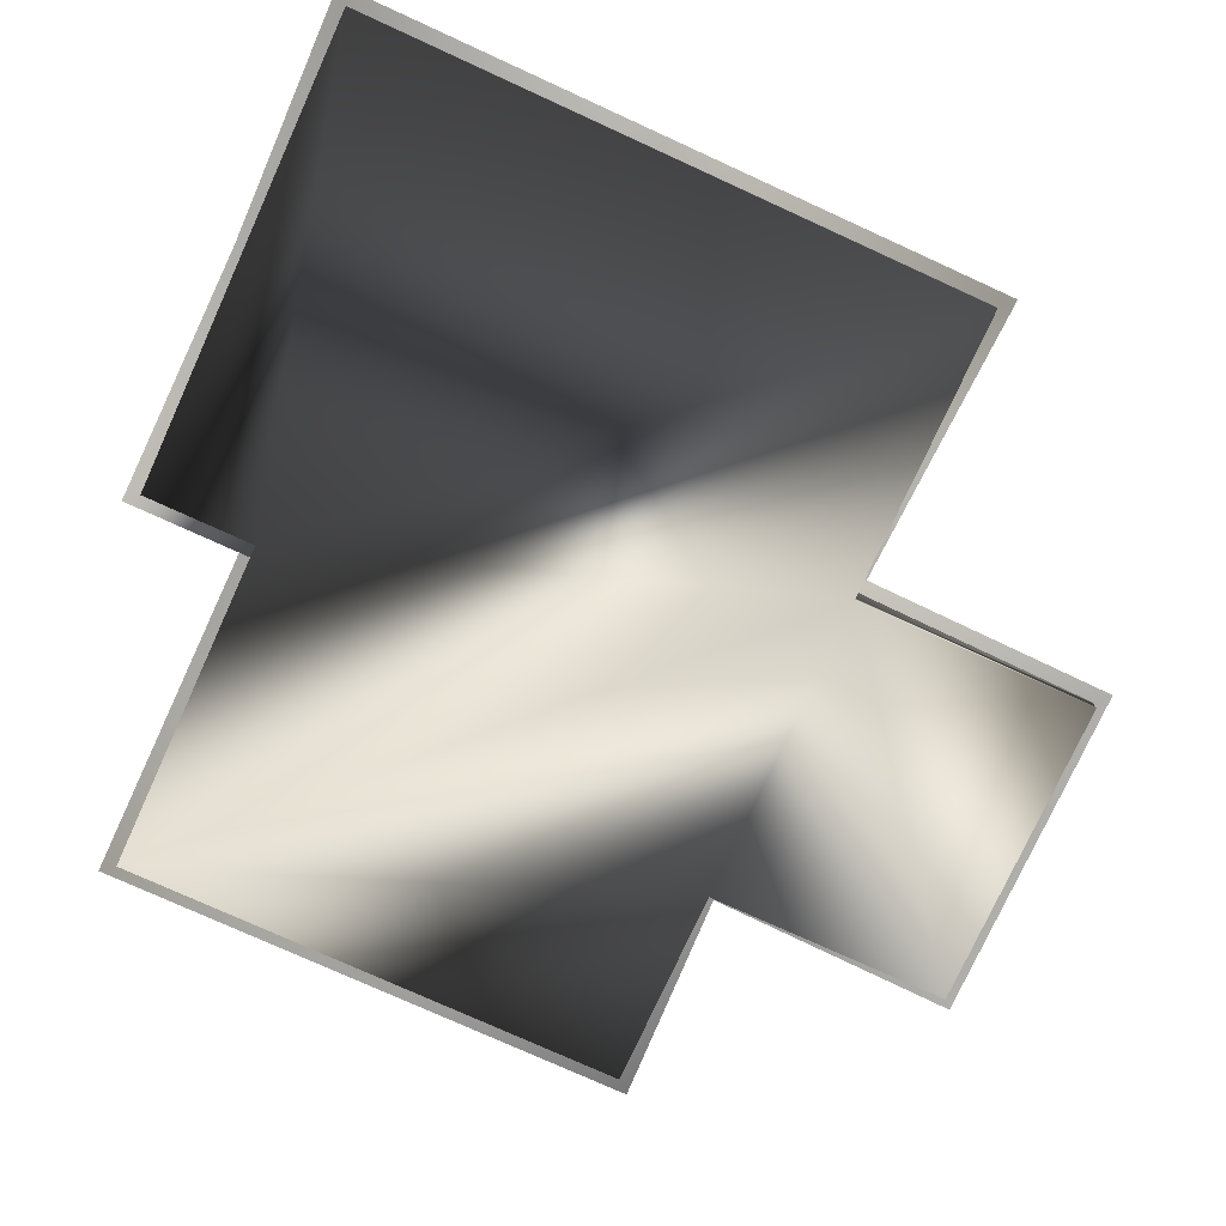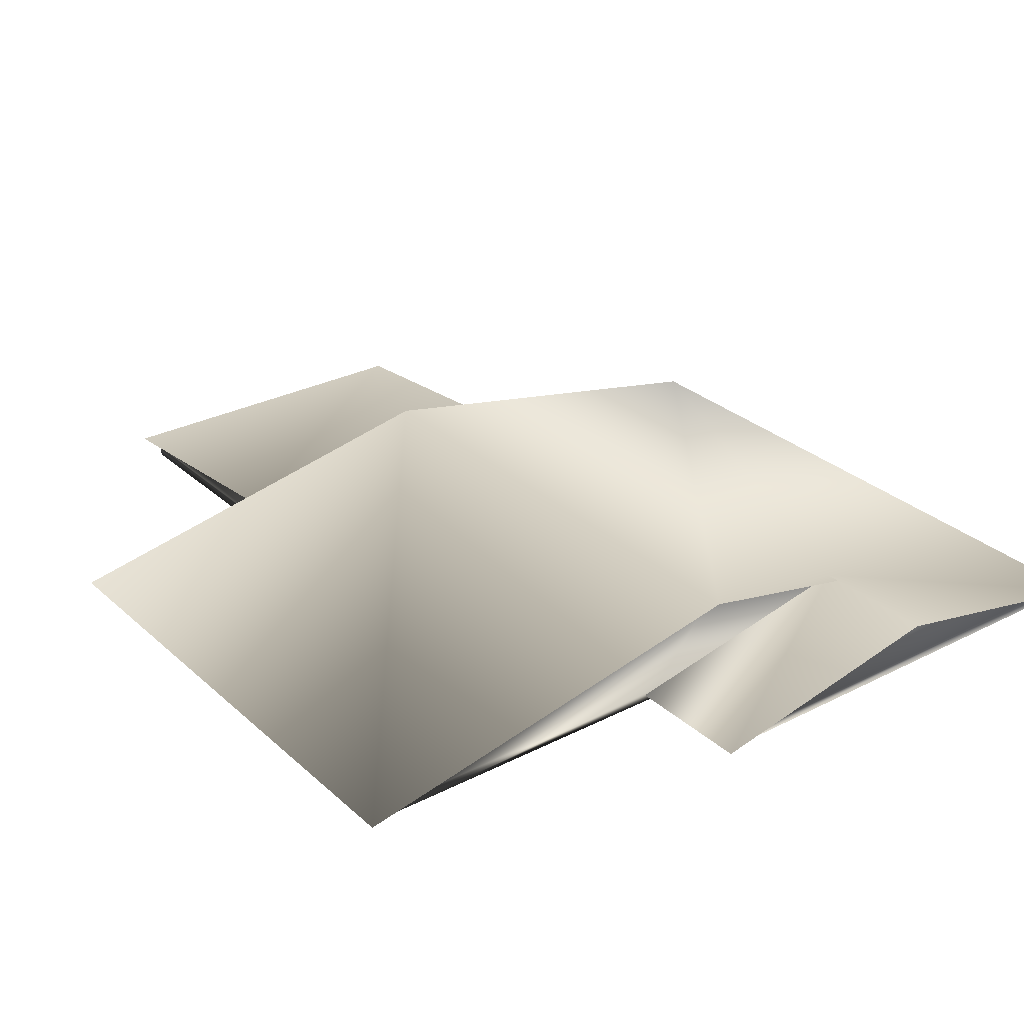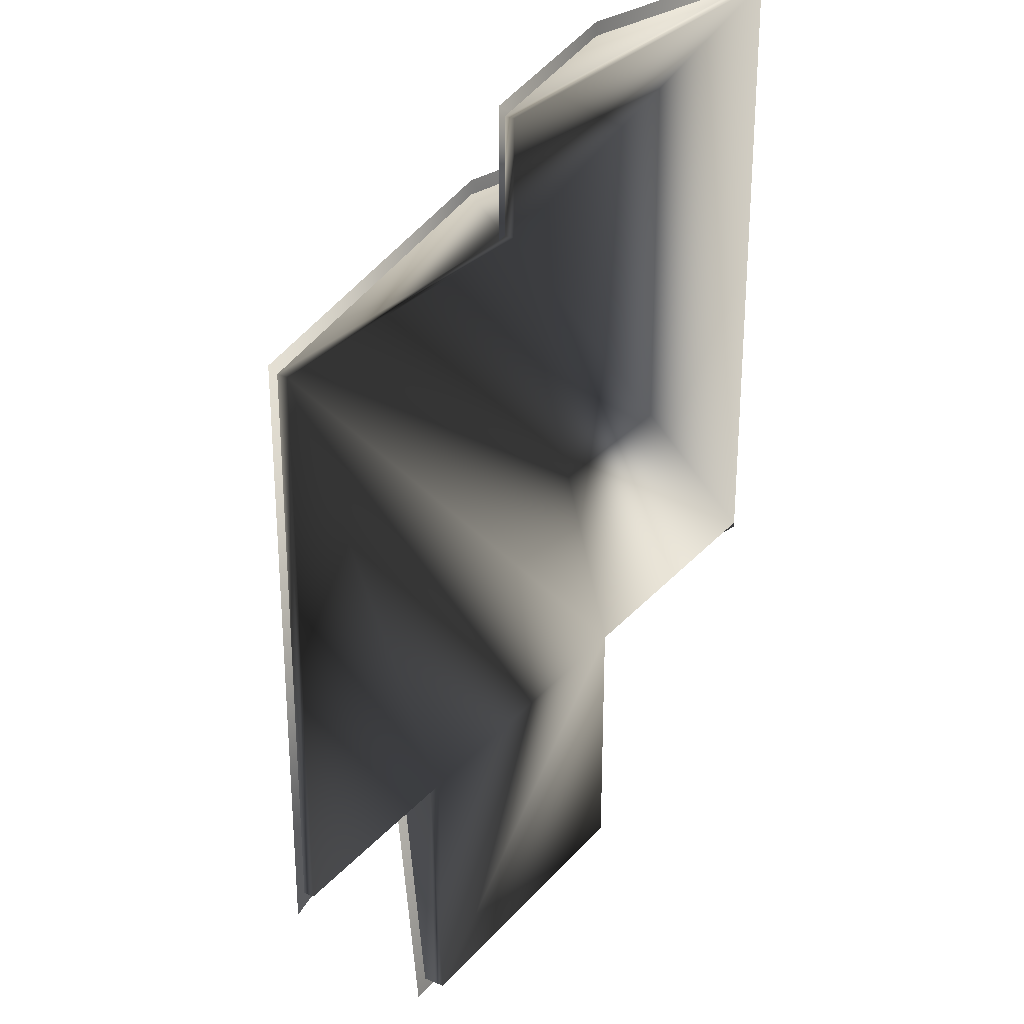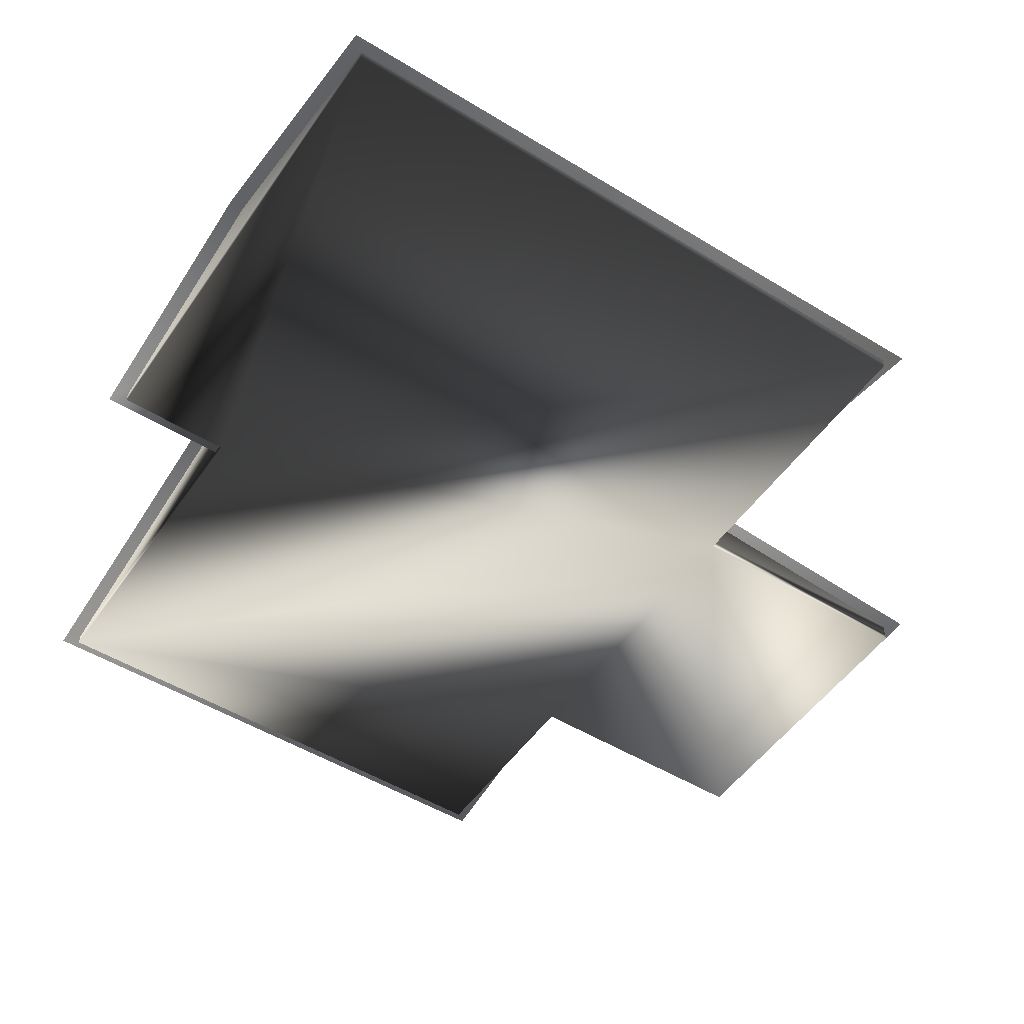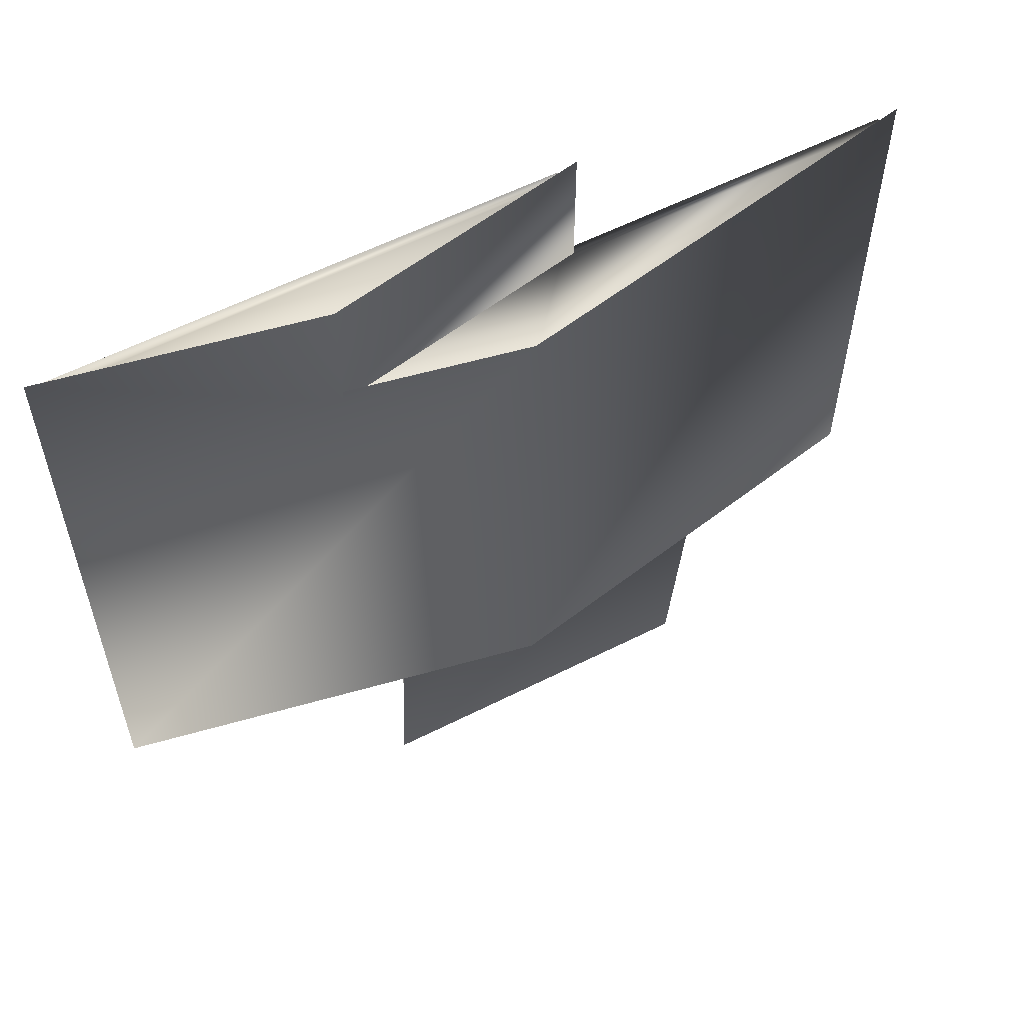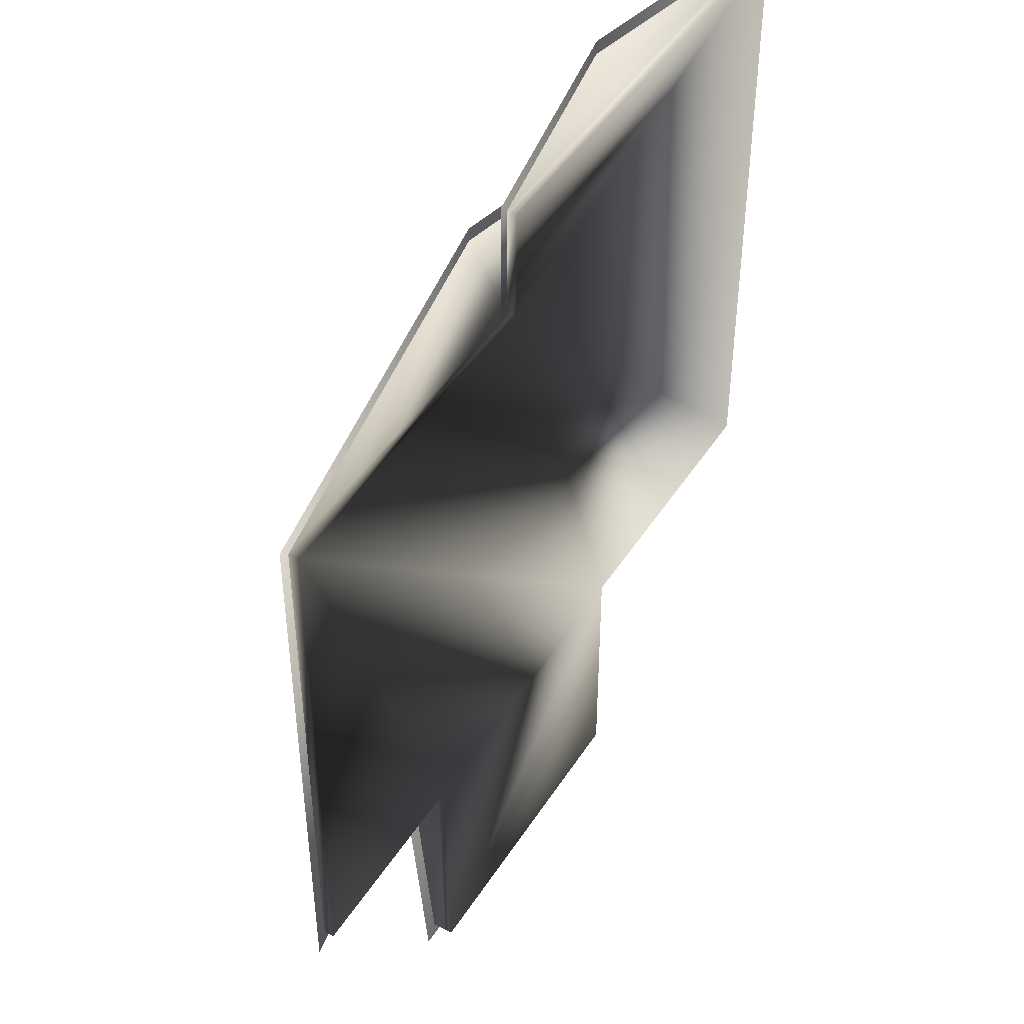
<metadata>
{"format":"obj","ext":"obj","renderer":"f3d","projection":"perspective","resolution":1024,"background":"white","views":[{"elev":-76.5,"azim":65.5,"up":"+Y"},{"elev":29.0,"azim":-37.3,"up":"+Y"},{"elev":29.1,"azim":-57.7,"up":"+Z"},{"elev":-50.9,"azim":56.3,"up":"+Y"},{"elev":58.6,"azim":152.5,"up":"+Z"},{"elev":45.6,"azim":-59.3,"up":"+Z"}]}
</metadata>
<code>
o base3
v 568 -0 440
v 136 -0 -184
v 136 -0 -8
v 360 -0 -184
v -8 -0 -8
v 568 7 440
v 400 40 360
v 280 64 360
v 232 7 360
v 136 31 -8
v 280 64 -8
v 136 7 -184
v 360 31 -8
v 136 7 -8
v 360 7 -184
v 400 40 440
v 568 7 -8
v 232 7 440
v 360 7 -8
v -8 7 -8
v -8 7 360
v 360 15 -184
v 136 15 -184
v 232 -0 360
v 568 -0 -8
v 232 -0 440
v 360 -0 -8
v -8 -0 360
f 1 24 25
f 2 27 3
f 5 3 28
f 27 24 28
f 3 27 28
f 1 26 24
f 2 4 27
f 27 25 24
f 22 19 15
f 23 14 10
f 22 12 23
f 13 10 11
f 13 17 19
f 10 20 11
f 16 18 6
f 8 9 7
f 22 13 19
f 23 12 14
f 22 15 12
f 13 11 17
f 10 14 20
f 8 21 9
f 12 15 4 2
f 20 14 3 5
f 19 17 25 27
f 15 19 27 4
f 6 18 26 1
f 9 21 28 24
f 14 12 2 3
f 25 17 6 1
f 20 5 28 21
f 9 24 26 18
o top3
v 578 5.1 450
v 400 40 360
v 222 5.1 360
v 126 31 -8
v 280 64 -18
v 370 31 -8
v 400 40 450
v 578 5.1 -18
v 222 5.1 450
v -18 5.1 -18
v -18 5.1 370
v 370 14.2 -194
v 126 14.2 -194
v 400 40 370
v 280 64 370
f 40 32 34
f 29 30 35
f 30 31 37
f 35 30 37
f 36 33 43
f 36 30 29
f 33 38 39
f 43 33 39
f 40 41 32
f 36 43 30
f 30 43 42

</code>
